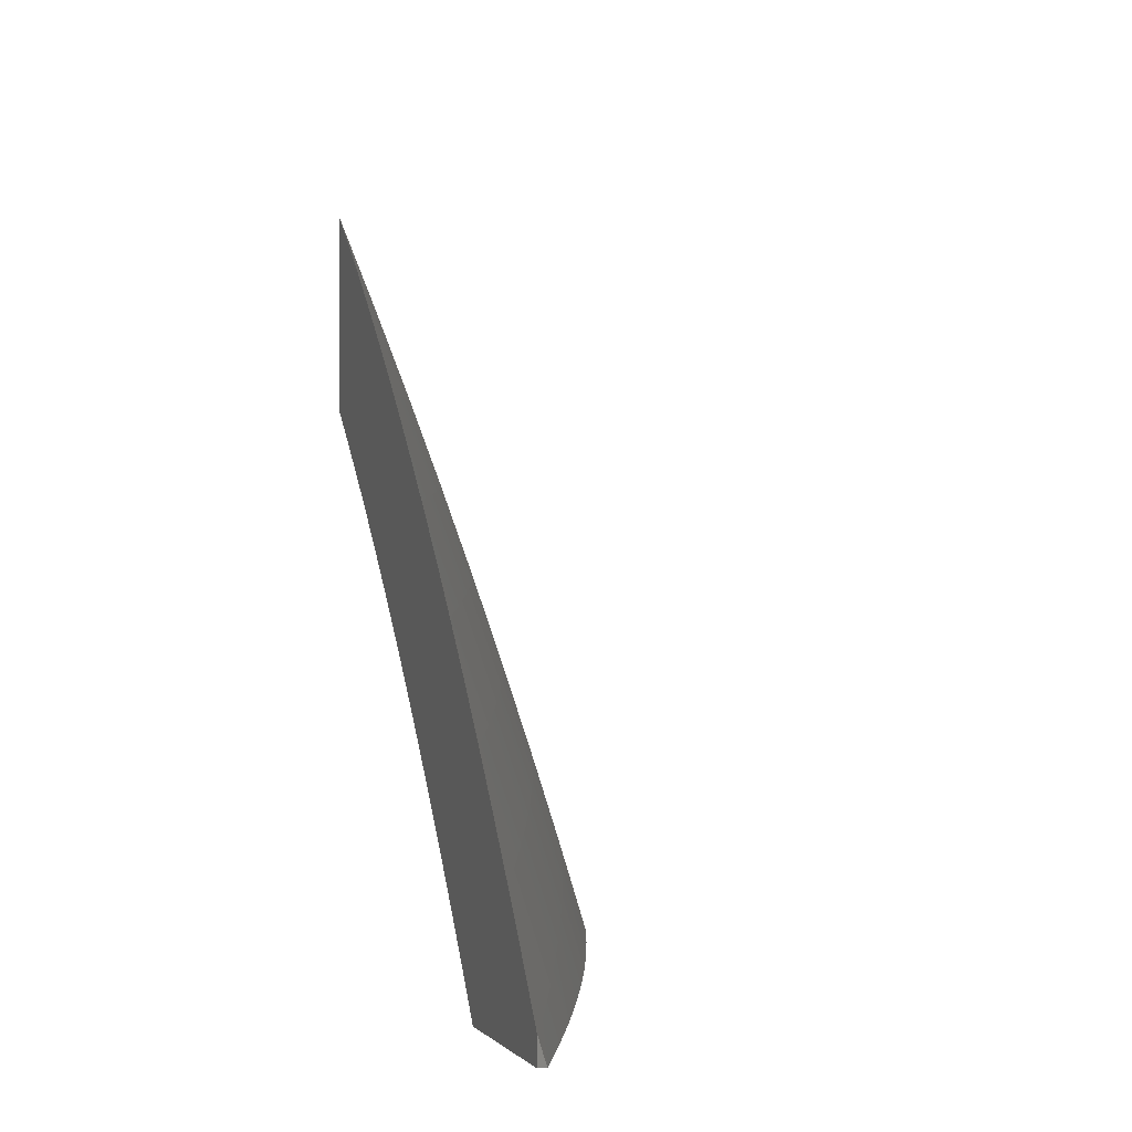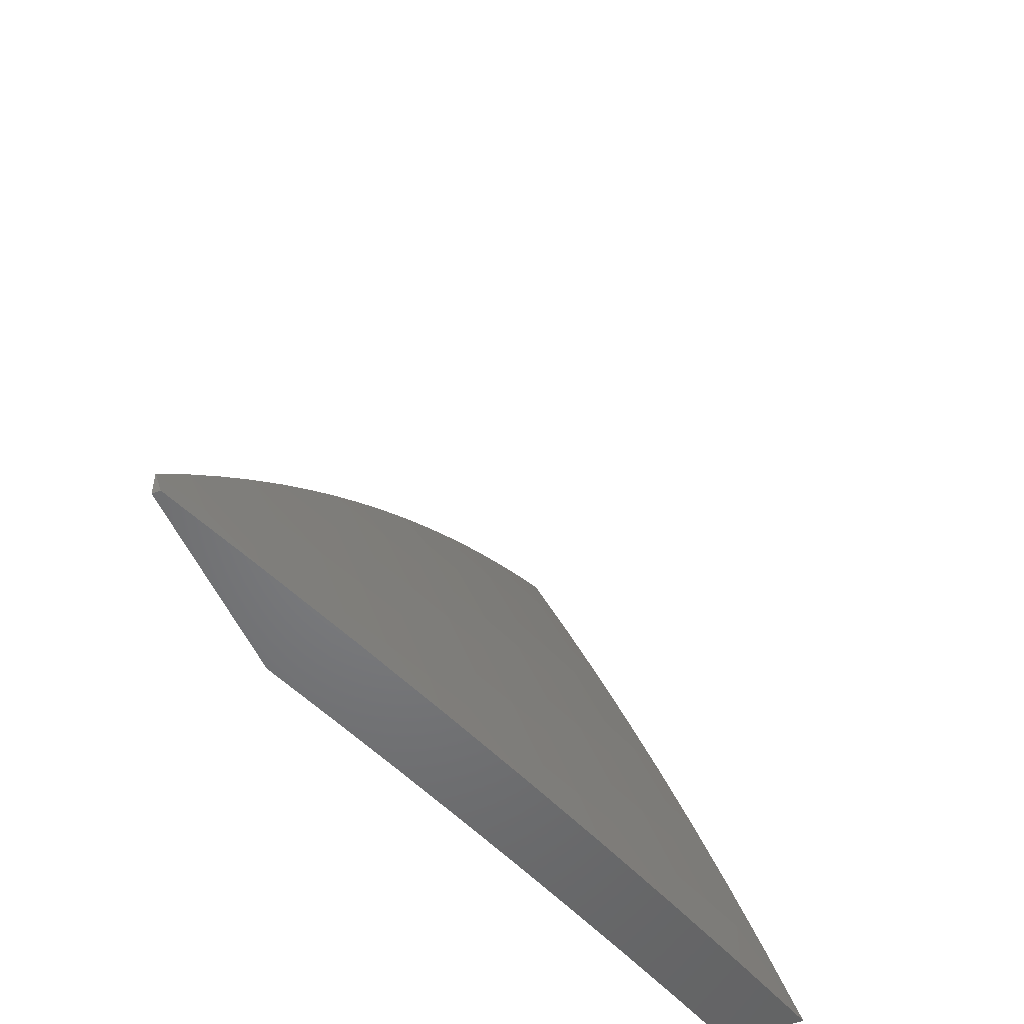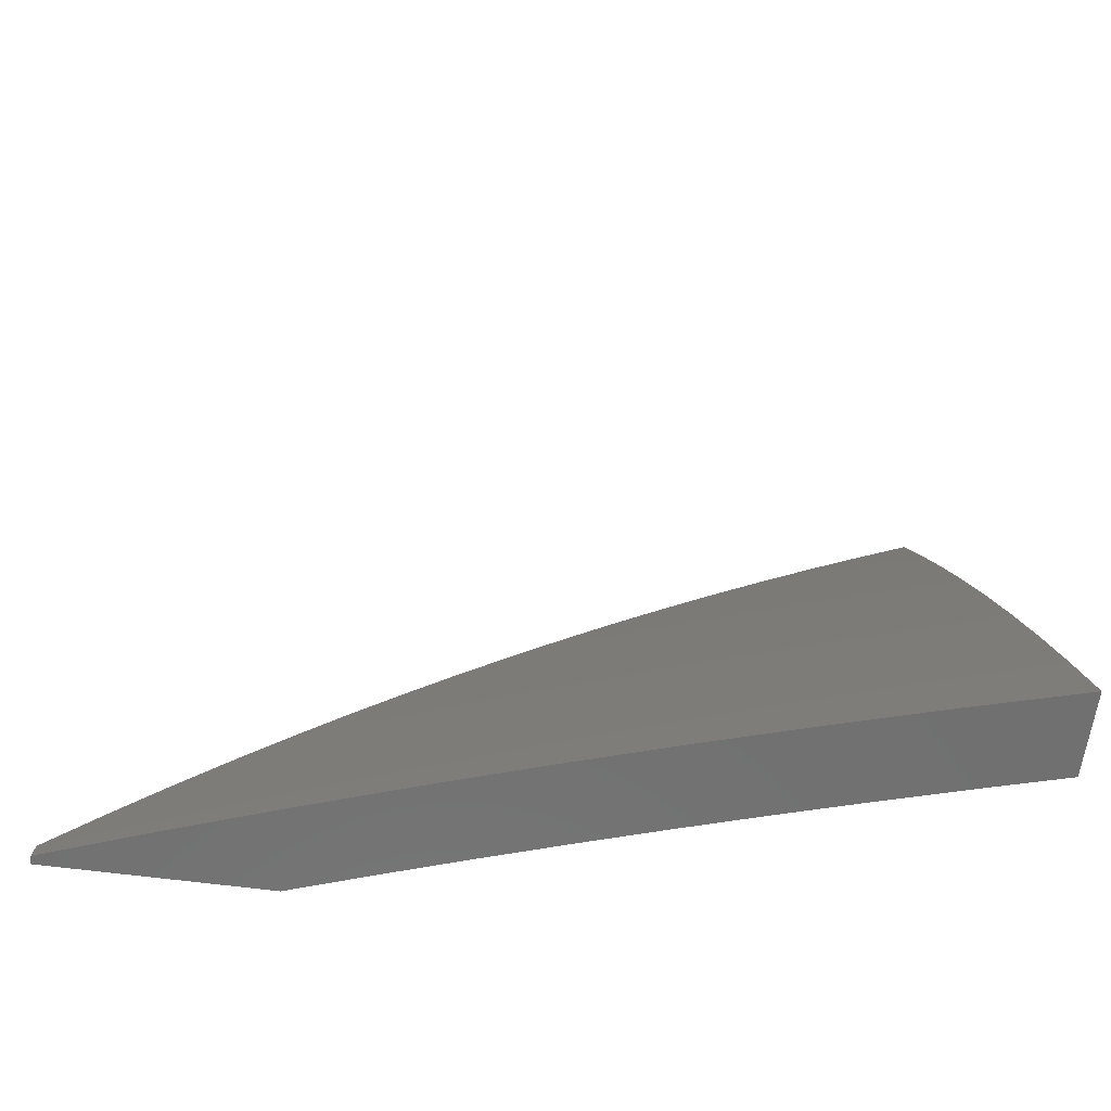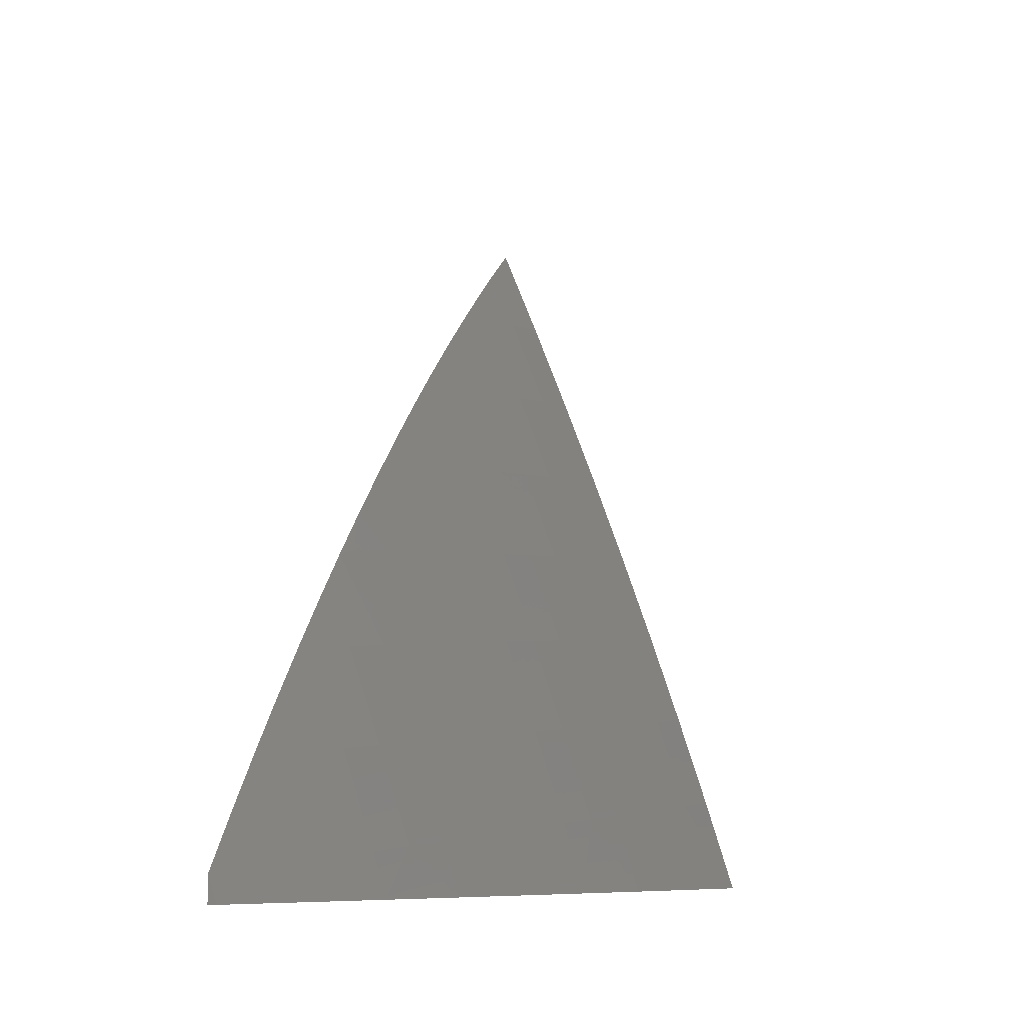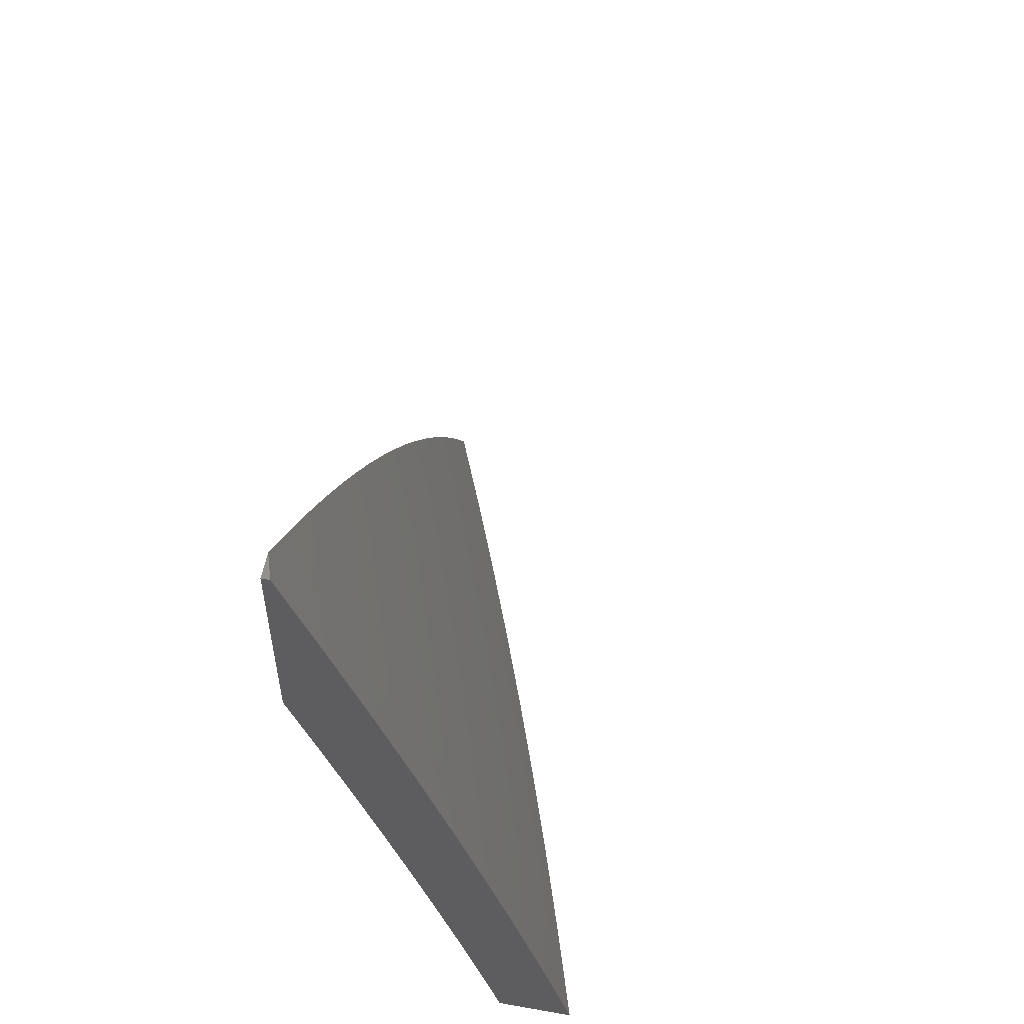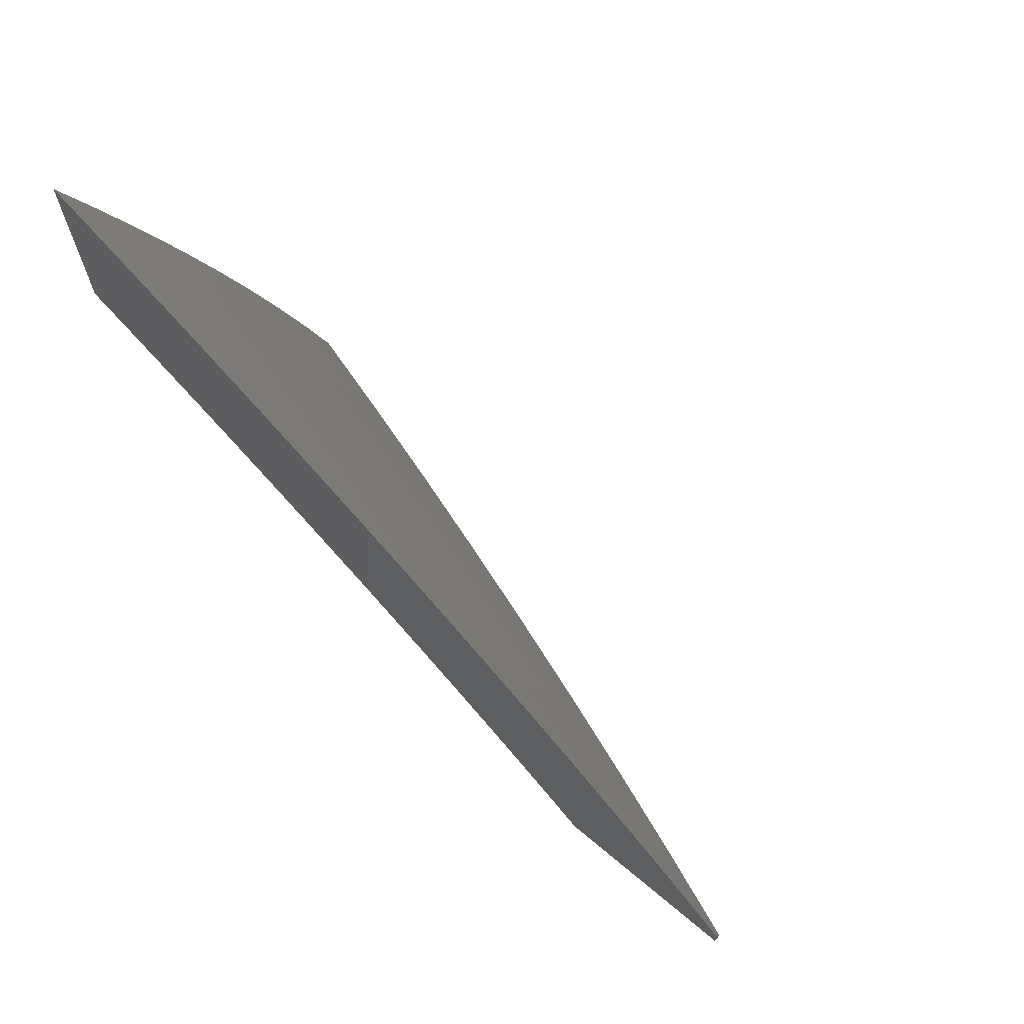
<metadata>
{"format":"stl","ext":"stl","renderer":"f3d","projection":"perspective","resolution":1024,"background":"white","views":[{"elev":-1.8,"azim":-15.6,"up":"+Y"},{"elev":-51.2,"azim":22.5,"up":"+Y"},{"elev":-62.4,"azim":82.4,"up":"+Y"},{"elev":-8.6,"azim":17.4,"up":"+Y"},{"elev":55.1,"azim":10.5,"up":"+Z"},{"elev":69.3,"azim":-50.1,"up":"+Y"}]}
</metadata>
<code>
# stl→obj: 160 verts, 316 faces
v 10 3.683 3
v 10.03 3.599 3
v 10 3.645 3.051
v 10.01 3.59 3.094
v 10 3.607 3.102
v 10 3.567 3.152
v 10.04 3.504 3.094
v 10.02 3.496 3.189
v 10.05 3.411 3.189
v 10 3.487 3.25
v 10.02 3.402 3.283
v 10 3.446 3.299
v 10 3.404 3.347
v 10.05 3.318 3.283
v 10.02 3.309 3.377
v 10.05 3.224 3.377
v 10 3.318 3.441
v 10.03 3.216 3.471
v 10 3.275 3.488
v 10 3.23 3.534
v 10.05 3.131 3.471
v 10.03 3.122 3.565
v 10.08 3.047 3.471
v 10.05 3.038 3.565
v 10.06 3 3.566
v 10.03 3 3.66
v 10.06 3.514 3
v 10.09 3.429 3
v 10.07 3.419 3.094
v 10.08 3.326 3.189
v 10.08 3.233 3.283
v 10.08 3.14 3.377
v 10.11 3.055 3.377
v 10.09 3 3.473
v 10.12 3.344 3
v 10.1 3.334 3.094
v 10.1 3.241 3.189
v 10.11 3.148 3.283
v 10.13 3.063 3.283
v 10.12 3 3.379
v 10.15 3.258 3
v 10.13 3.249 3.094
v 10.13 3.156 3.189
v 10.16 3.071 3.189
v 10.15 3 3.284
v 10.18 3.172 3
v 10.16 3.164 3.094
v 10.19 3.079 3.094
v 10.18 3 3.19
v 10.21 3.086 3
v 10.24 3 3
v 10.21 3 3.095
v 10 3 3.753
v 10 3.047 3.71
v 10.02 3.029 3.659
v 10 3.14 3.623
v 10 3.186 3.579
v 10 3.094 3.667
v 10 3.362 3.395
v 10 3.528 3.201
v 10.3 3 3.127
v 10.33 3 3
v 10.28 3.112 3.063
v 10.3 3.118 3
v 10.24 3.229 3.063
v 10.26 3.237 3
v 10.2 3.346 3.063
v 10.22 3.354 3
v 10.16 3.463 3.063
v 10.18 3.471 3
v 10.12 3.58 3.063
v 10.14 3.588 3
v 10.08 3.696 3.063
v 10.09 3.704 3
v 10.03 3.813 3.063
v 10.05 3.819 3
v 10 3.886 3.069
v 10 3.934 3
v 10 3.837 3.138
v 10.02 3.807 3.125
v 10.06 3.69 3.125
v 10.1 3.574 3.125
v 10.15 3.458 3.125
v 10.19 3.341 3.125
v 10.23 3.224 3.125
v 10.26 3.108 3.125
v 10.25 3.103 3.188
v 10.26 3 3.253
v 10.23 3.097 3.251
v 10.21 3.092 3.313
v 10.18 3.208 3.313
v 10.16 3.203 3.376
v 10.12 3.319 3.376
v 10.1 3.313 3.438
v 10.06 3.429 3.438
v 10.04 3.422 3.501
v 10 3.538 3.501
v 10 3.517 3.53
v 10 3.573 3.467
v 10.02 3.544 3.438
v 10 3.628 3.403
v 10.04 3.55 3.376
v 10.05 3.556 3.313
v 10.1 3.441 3.313
v 10.11 3.446 3.251
v 10.15 3.33 3.251
v 10.17 3.336 3.188
v 10.21 3.219 3.188
v 10 3.786 3.205
v 10.04 3.684 3.188
v 10 3.734 3.272
v 10.03 3.678 3.251
v 10.01 3.672 3.313
v 10.07 3.562 3.251
v 10 3.682 3.338
v 10 3.46 3.592
v 10.03 3.416 3.563
v 10.08 3.307 3.501
v 10.07 3.301 3.563
v 10.12 3.192 3.501
v 10.1 3.186 3.563
v 10.16 3.076 3.501
v 10.14 3.07 3.563
v 10.18 3 3.504
v 10.14 3 3.629
v 10.12 3.065 3.626
v 10.1 3.059 3.688
v 10.07 3.174 3.688
v 10.05 3.167 3.751
v 10.01 3.282 3.751
v 10 3.221 3.832
v 10 3.282 3.773
v 10 3.342 3.714
v 10.03 3.289 3.688
v 10.05 3.295 3.626
v 10.09 3.18 3.626
v 10.01 3.41 3.626
v 10 3.401 3.654
v 10.03 3.161 3.813
v 10 3.159 3.889
v 10.01 3.155 3.875
v 10 3.095 3.945
v 10.04 3.04 3.875
v 10.02 3.034 3.938
v 10.06 3 3.877
v 10.01 3 4
v 10 3.031 4
v 10.06 3.047 3.813
v 10.1 3 3.753
v 10.08 3.053 3.751
v 10.18 3.081 3.438
v 10.22 3 3.378
v 10.2 3.087 3.376
v 10.19 3.214 3.251
v 10.14 3.197 3.438
v 10.14 3.325 3.313
v 10.13 3.452 3.188
v 10.09 3.568 3.188
v 10.08 3.435 3.376
v 10 3 4
f 1 2 3
f 3 2 4
f 3 4 5
f 5 4 6
f 6 4 7
f 6 7 8
f 8 7 9
f 8 9 10
f 10 9 11
f 10 11 12
f 12 11 13
f 13 11 14
f 13 14 15
f 15 14 16
f 15 16 17
f 17 16 18
f 17 18 19
f 19 18 20
f 20 18 21
f 20 21 22
f 22 21 23
f 22 23 24
f 24 23 25
f 24 25 26
f 2 27 4
f 4 27 7
f 27 28 7
f 7 28 29
f 7 29 9
f 9 29 30
f 9 30 14
f 14 30 31
f 14 31 16
f 16 31 32
f 16 32 21
f 21 32 33
f 21 33 23
f 23 33 34
f 23 34 25
f 28 35 29
f 29 35 36
f 29 36 30
f 30 36 37
f 30 37 31
f 31 37 38
f 31 38 32
f 32 38 39
f 32 39 33
f 33 39 40
f 33 40 34
f 35 41 36
f 36 41 42
f 36 42 37
f 37 42 43
f 37 43 38
f 38 43 44
f 38 44 39
f 39 44 45
f 39 45 40
f 41 46 42
f 42 46 47
f 42 47 43
f 43 47 48
f 43 48 44
f 44 48 49
f 44 49 45
f 46 50 47
f 47 50 48
f 51 52 50
f 50 52 48
f 52 49 48
f 53 54 26
f 26 54 55
f 26 55 24
f 24 55 56
f 24 56 22
f 22 56 57
f 22 57 20
f 54 58 55
f 55 58 56
f 17 59 15
f 15 59 13
f 10 60 8
f 8 60 6
f 14 11 9
f 21 18 16
f 61 62 63
f 63 62 64
f 63 64 65
f 65 64 66
f 65 66 67
f 67 66 68
f 67 68 69
f 69 68 70
f 69 70 71
f 71 70 72
f 71 72 73
f 73 72 74
f 73 74 75
f 75 74 76
f 75 76 77
f 77 76 78
f 77 79 75
f 75 79 80
f 75 80 73
f 73 80 81
f 73 81 71
f 71 81 82
f 71 82 69
f 69 82 83
f 69 83 67
f 67 83 84
f 67 84 65
f 65 84 85
f 65 85 63
f 63 85 86
f 63 86 61
f 61 86 87
f 61 87 88
f 88 87 89
f 88 89 90
f 90 89 91
f 90 91 92
f 92 91 93
f 92 93 94
f 94 93 95
f 94 95 96
f 96 95 97
f 96 97 98
f 98 97 99
f 99 97 100
f 99 100 101
f 101 100 102
f 101 102 103
f 103 102 104
f 103 104 105
f 105 104 106
f 105 106 107
f 107 106 108
f 107 108 85
f 85 108 86
f 79 109 80
f 80 109 81
f 81 109 110
f 110 109 111
f 110 111 112
f 112 111 113
f 112 113 114
f 114 113 103
f 114 103 105
f 111 115 113
f 113 115 101
f 113 101 103
f 98 116 96
f 96 116 117
f 96 117 118
f 118 117 119
f 118 119 120
f 120 119 121
f 120 121 122
f 122 121 123
f 122 123 124
f 124 123 125
f 125 123 126
f 125 126 127
f 127 126 128
f 127 128 129
f 129 128 130
f 129 130 131
f 131 130 132
f 132 130 133
f 133 130 134
f 133 134 135
f 135 134 136
f 135 136 121
f 121 136 123
f 117 116 137
f 137 116 138
f 137 138 135
f 135 138 133
f 129 131 139
f 139 131 140
f 139 140 141
f 141 140 142
f 141 142 143
f 143 142 144
f 143 144 145
f 145 144 146
f 146 144 147
f 147 144 142
f 143 145 148
f 148 145 149
f 148 149 150
f 150 149 127
f 150 127 129
f 149 125 127
f 122 124 151
f 151 124 152
f 151 152 153
f 153 152 90
f 153 90 92
f 152 88 90
f 86 108 87
f 87 108 154
f 87 154 89
f 89 154 91
f 120 122 151
f 151 153 155
f 155 153 92
f 155 92 94
f 128 126 136
f 136 126 123
f 141 143 148
f 129 139 150
f 150 139 148
f 139 141 148
f 107 85 84
f 108 106 154
f 154 106 156
f 154 156 91
f 91 156 93
f 118 120 155
f 155 120 151
f 118 155 94
f 135 121 119
f 130 128 134
f 134 128 136
f 107 84 157
f 157 84 83
f 157 83 158
f 158 83 82
f 158 82 110
f 110 82 81
f 106 104 156
f 156 104 159
f 156 159 93
f 93 159 95
f 96 118 94
f 137 135 119
f 137 119 117
f 114 105 157
f 157 105 107
f 114 157 158
f 104 102 159
f 159 102 100
f 159 100 95
f 95 100 97
f 112 114 158
f 112 158 110
f 26 145 53
f 53 145 146
f 53 146 160
f 145 26 149
f 149 26 25
f 149 25 125
f 125 25 34
f 125 34 40
f 125 40 124
f 124 40 45
f 124 45 152
f 152 45 49
f 152 49 88
f 88 49 52
f 88 52 51
f 62 61 51
f 51 61 88
f 50 66 51
f 51 66 64
f 51 64 62
f 50 46 66
f 66 46 68
f 68 46 41
f 68 41 70
f 70 41 35
f 70 35 28
f 70 28 72
f 72 28 27
f 72 27 74
f 74 27 2
f 74 2 76
f 76 2 1
f 76 1 78
f 146 147 160
f 3 79 1
f 1 79 77
f 1 77 78
f 79 3 109
f 109 3 5
f 109 5 111
f 111 5 6
f 111 6 115
f 115 6 60
f 115 60 10
f 115 10 101
f 101 10 12
f 101 12 99
f 99 12 13
f 99 13 98
f 98 13 59
f 98 59 116
f 116 59 17
f 116 17 19
f 116 19 138
f 138 19 20
f 138 20 133
f 133 20 57
f 133 57 132
f 132 57 56
f 132 56 131
f 131 56 58
f 131 58 54
f 131 54 140
f 140 54 53
f 140 53 142
f 142 53 160
f 142 160 147

</code>
